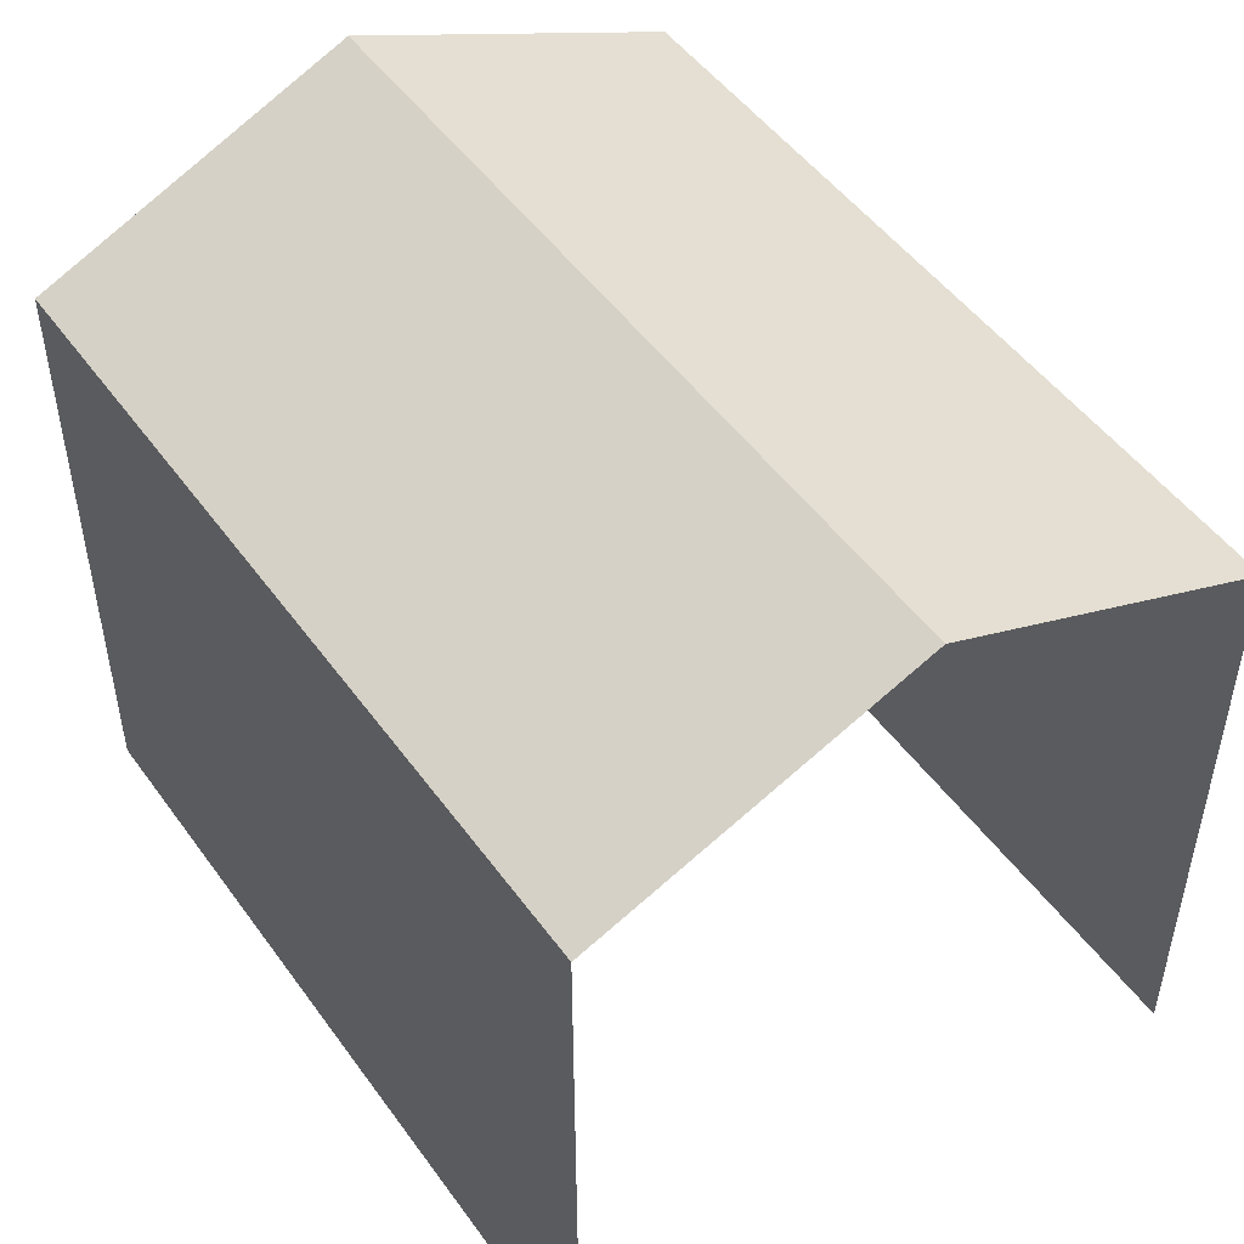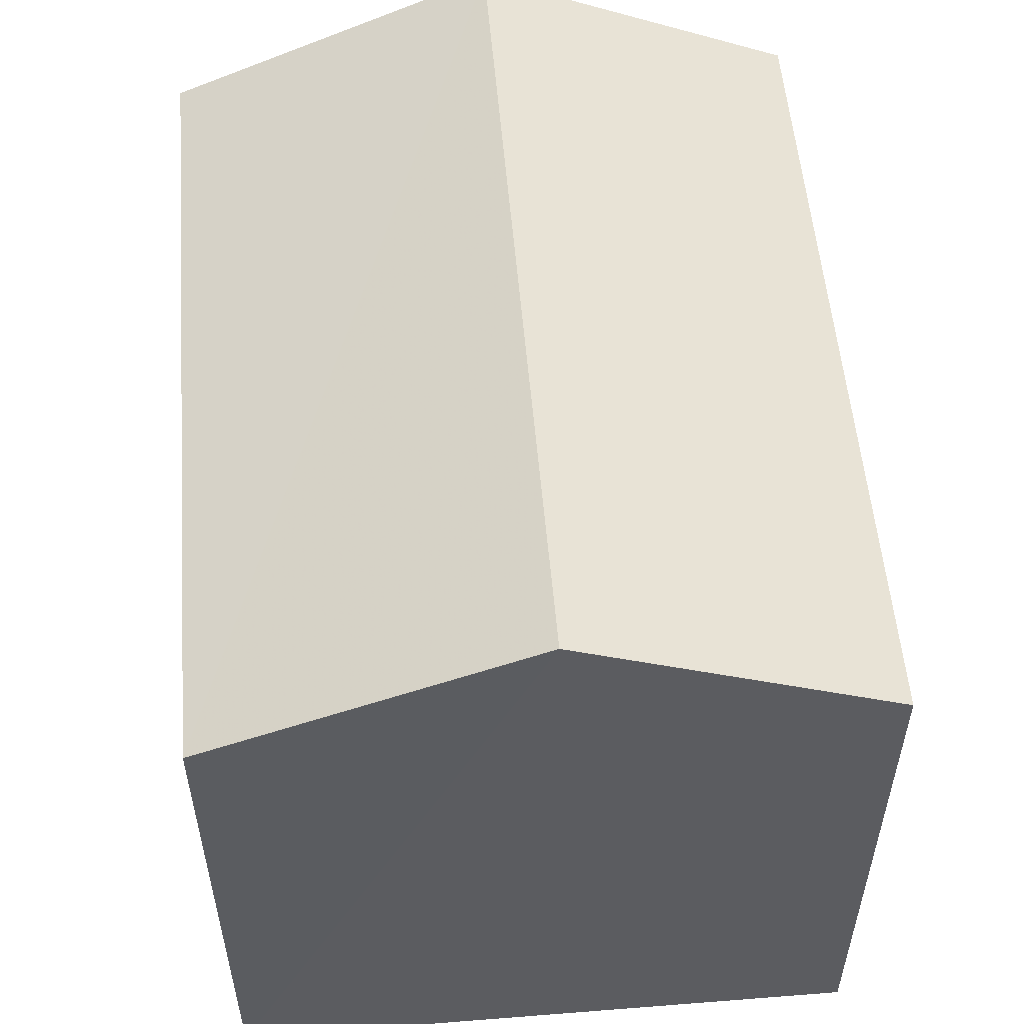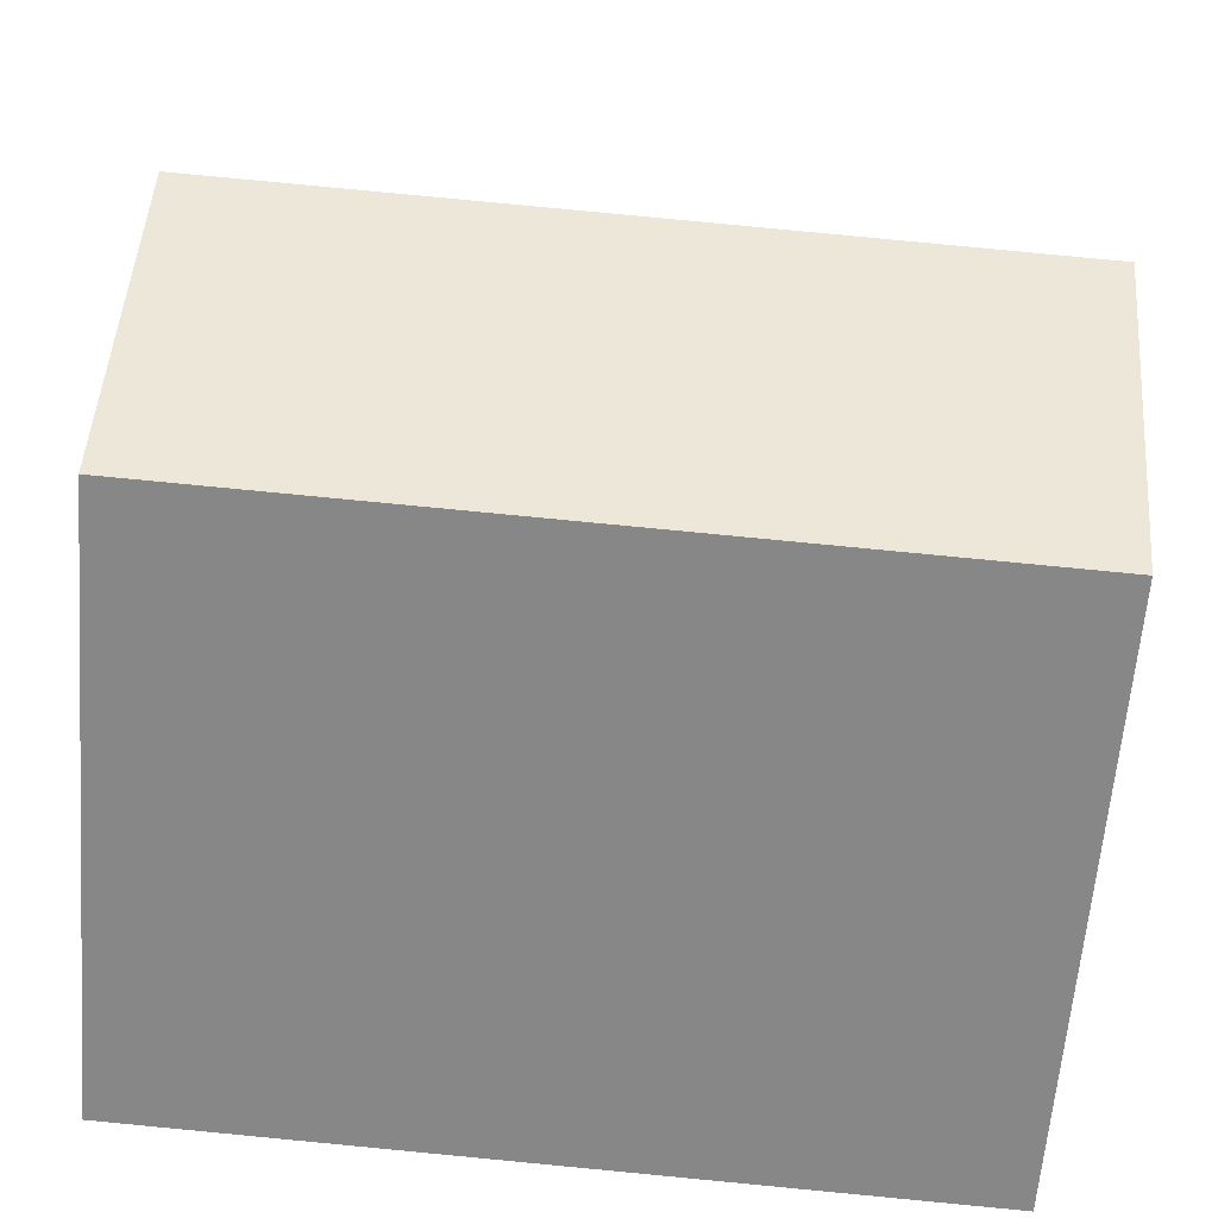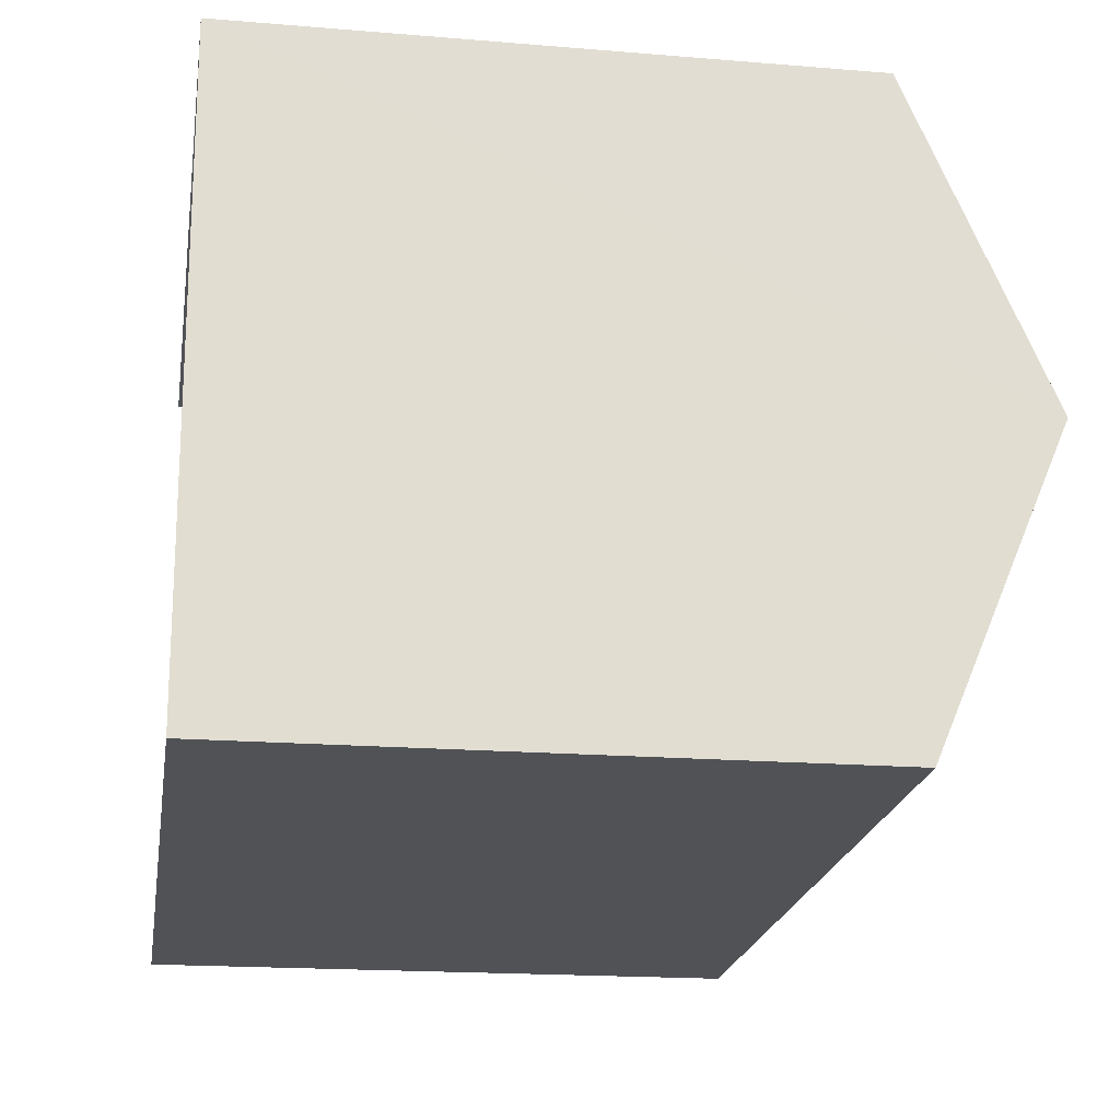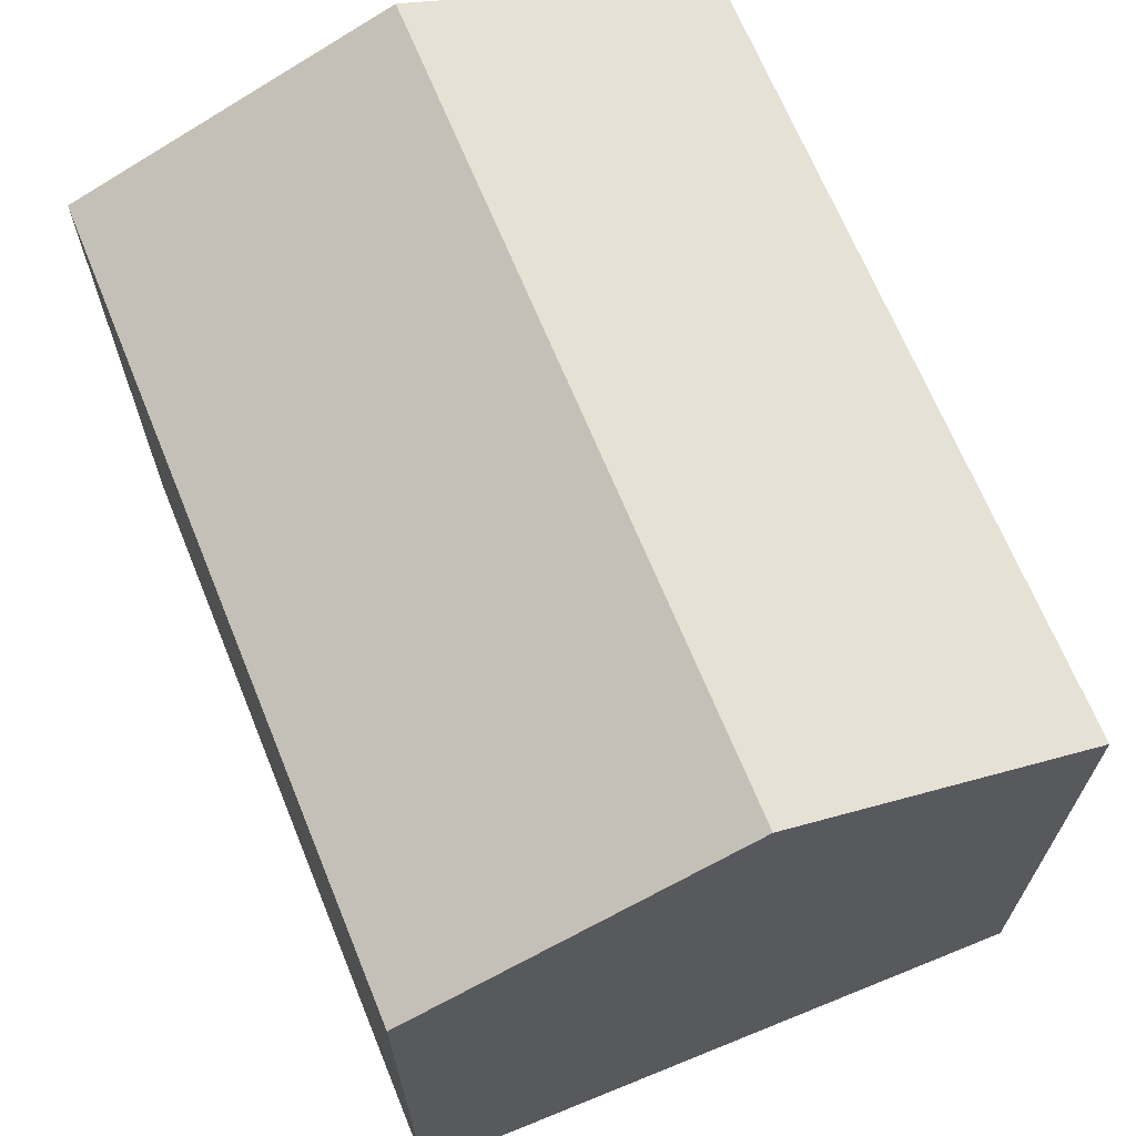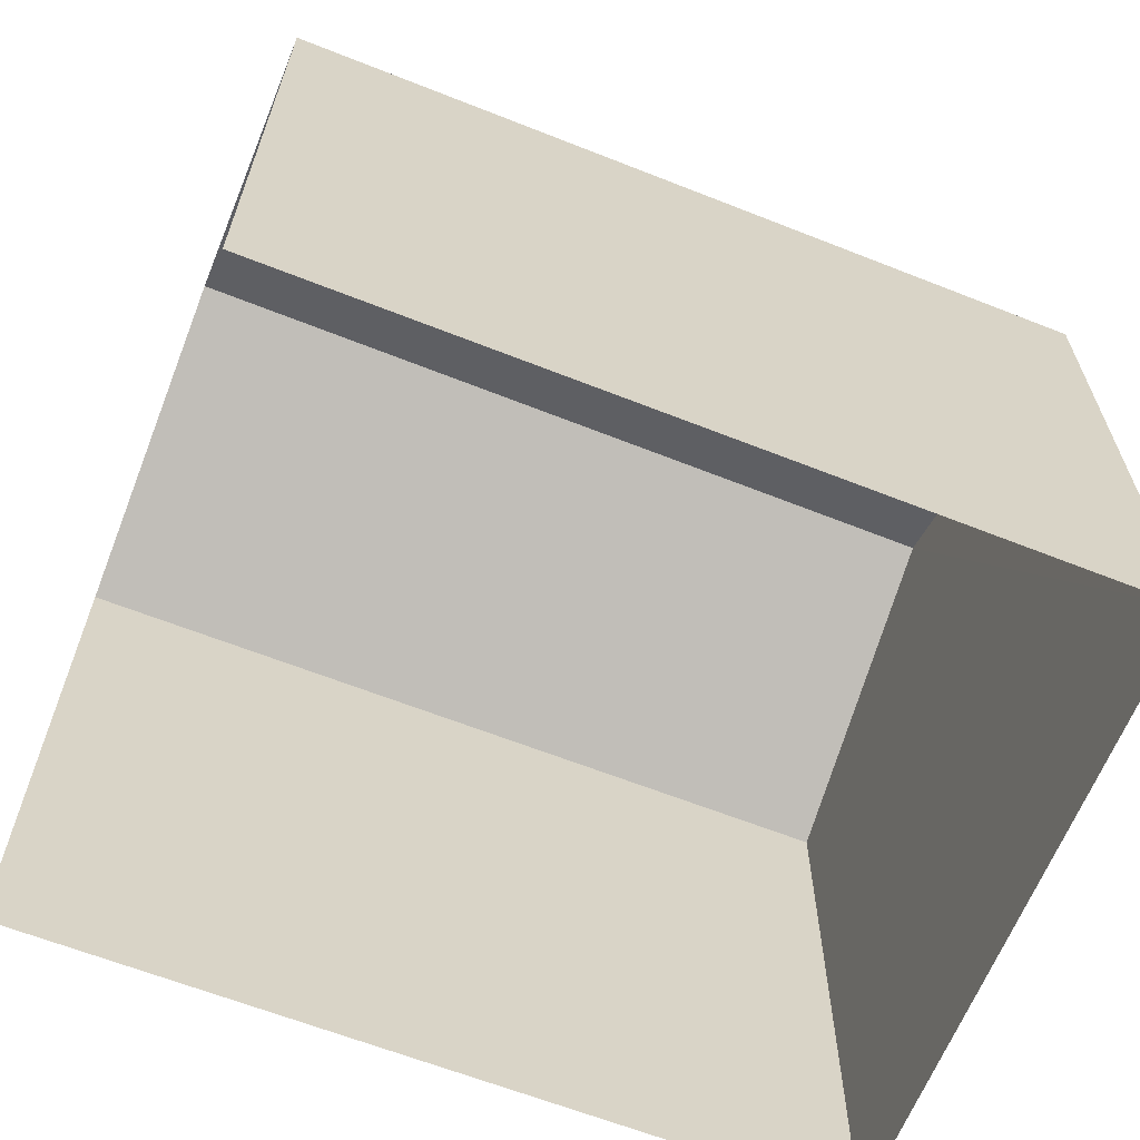
<metadata>
{"format":"obj","ext":"obj","renderer":"f3d","projection":"perspective","resolution":1024,"background":"white","views":[{"elev":49.0,"azim":53.0,"up":"+Z"},{"elev":54.6,"azim":-97.6,"up":"+Z"},{"elev":-62.7,"azim":-4.6,"up":"+Y"},{"elev":-18.1,"azim":-99.1,"up":"+Y"},{"elev":67.5,"azim":-115.1,"up":"+Z"},{"elev":-64.0,"azim":155.3,"up":"+Z"}]}
</metadata>
<code>
v -3.738e+05 -1.047e+05 23.76
v -3.737e+05 -1.047e+05 23.76
v -3.738e+05 -1.047e+05 23.76
v -3.737e+05 -1.047e+05 23.76
v -3.737e+05 -1.047e+05 32.78
v -3.738e+05 -1.047e+05 31.14
v -3.738e+05 -1.047e+05 32.78
v -3.737e+05 -1.047e+05 31.14
v -3.737e+05 -1.047e+05 31.14
v -3.738e+05 -1.047e+05 31.14
f 1 2 3
f 1 4 2
f 9 2 5
f 2 4 5
f 4 8 5
f 5 6 7
f 5 8 6
f 7 9 5
f 7 10 9
f 8 4 1
f 6 8 1
f 6 1 7
f 1 3 7
f 3 10 7
f 9 3 2
f 9 10 3

</code>
